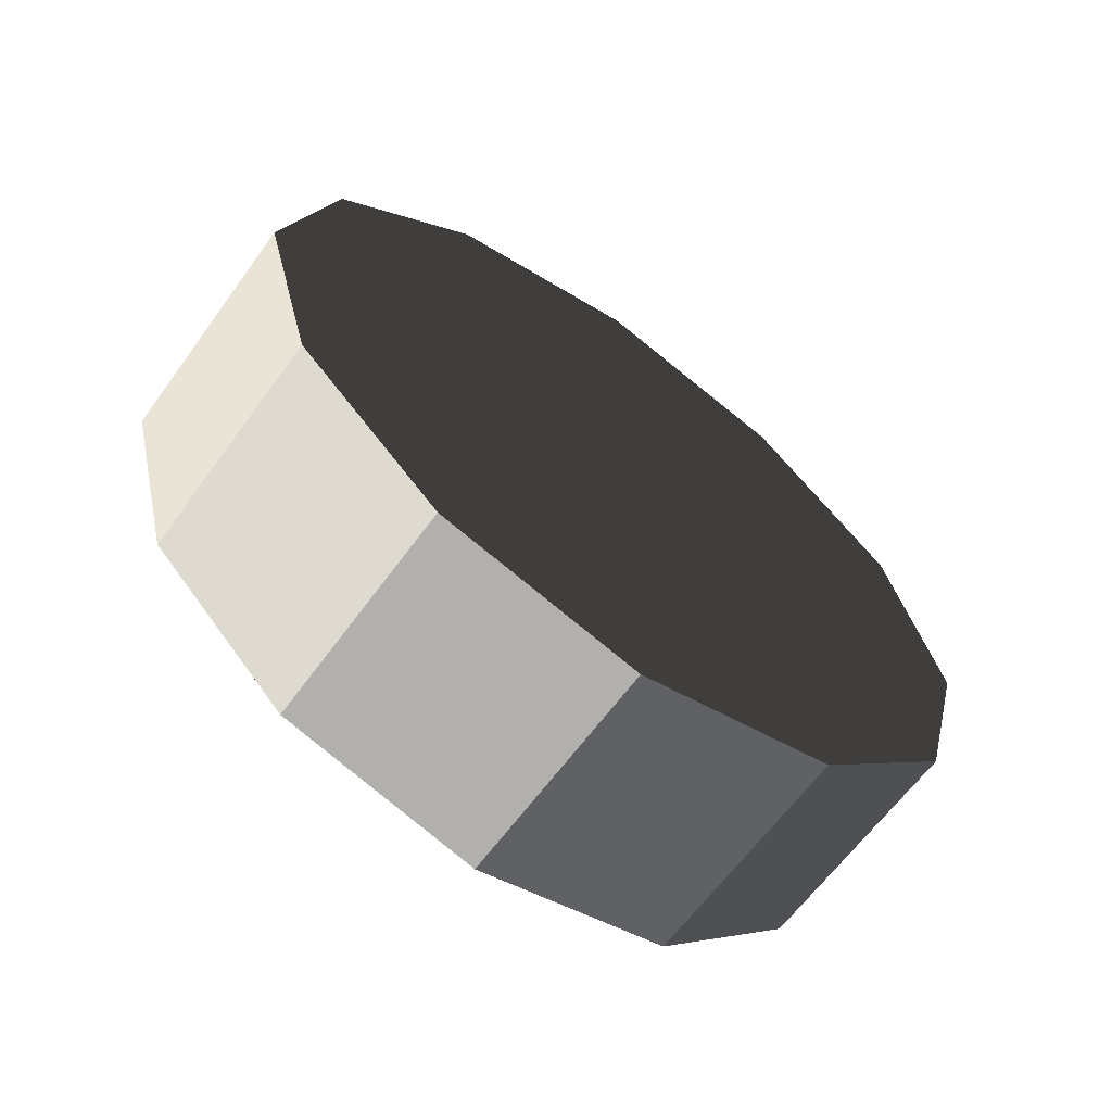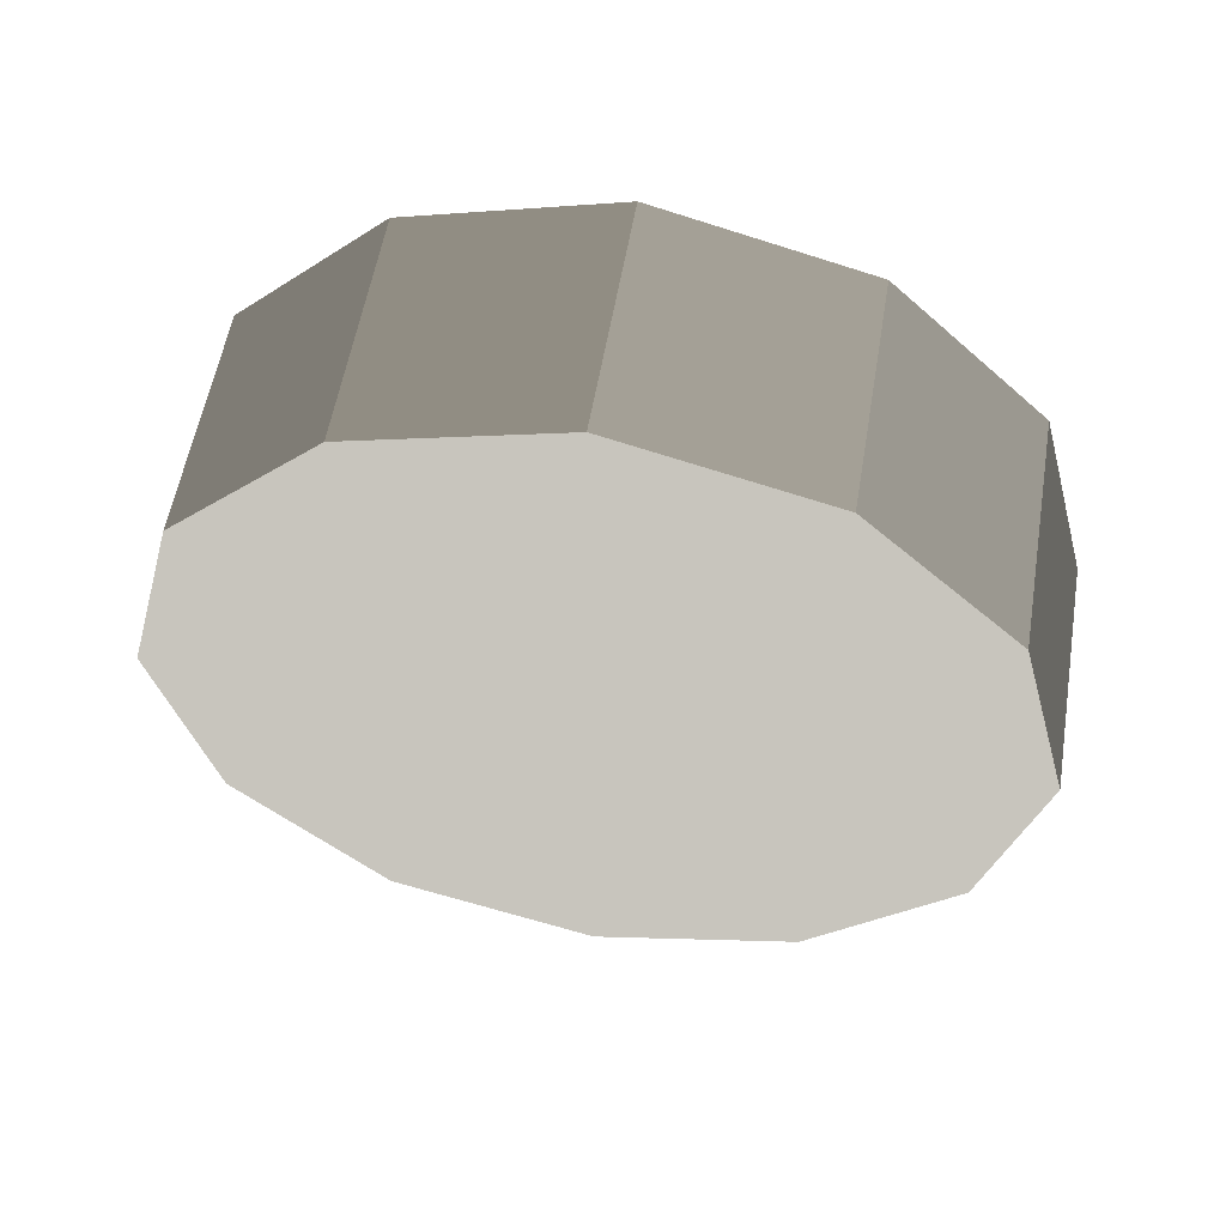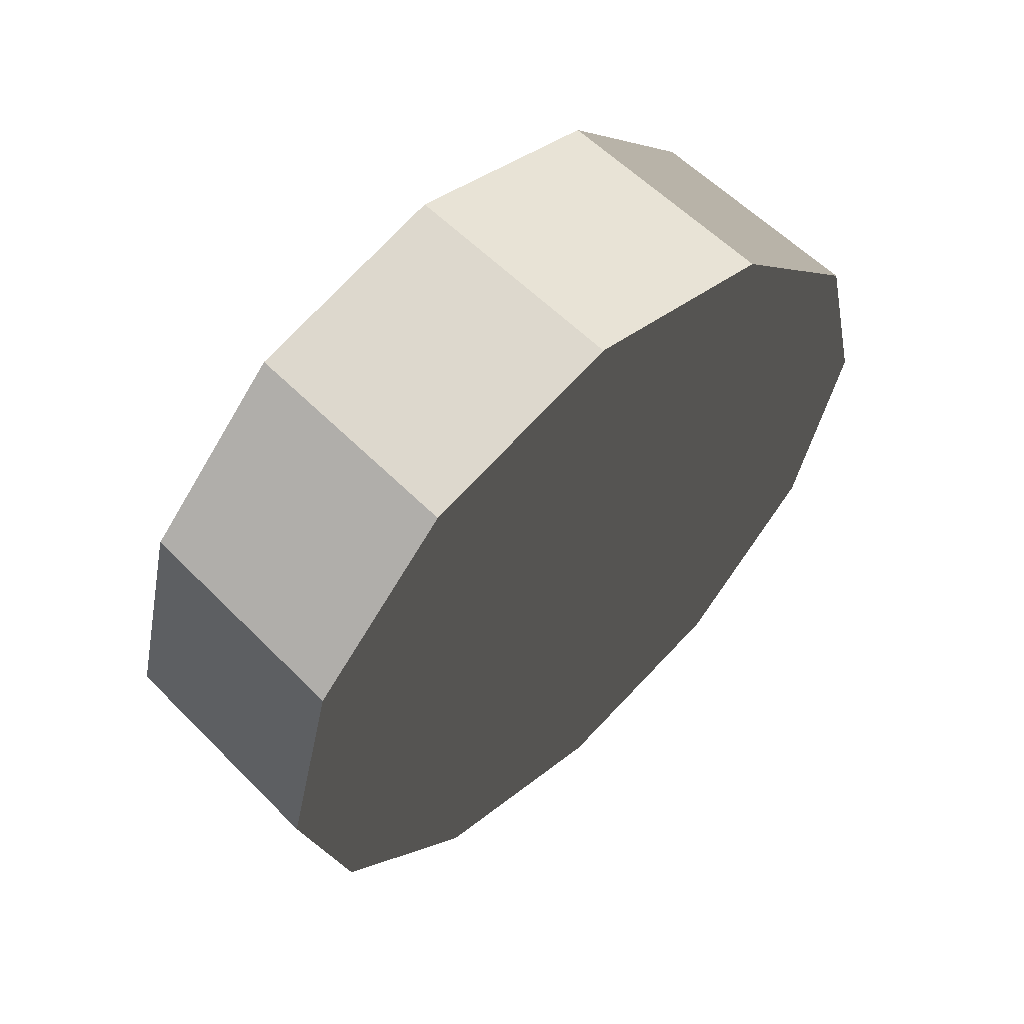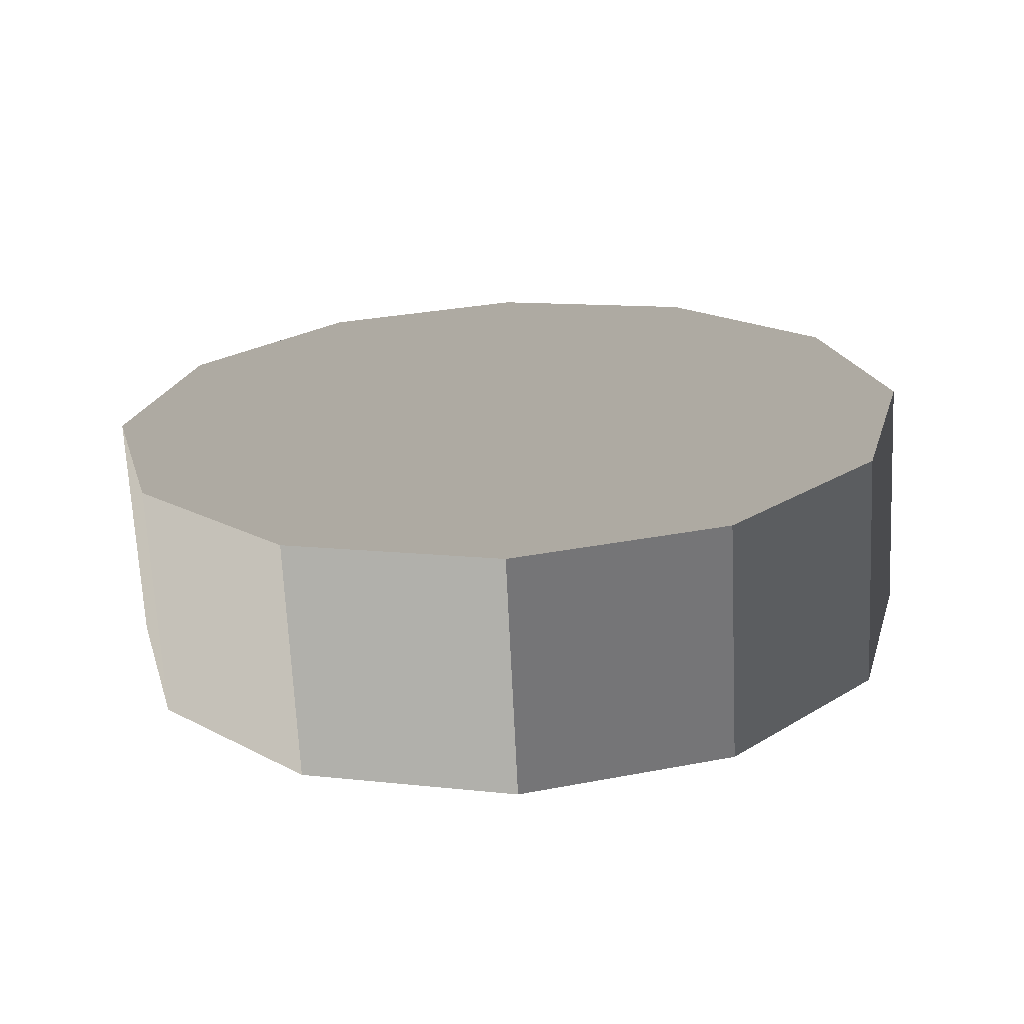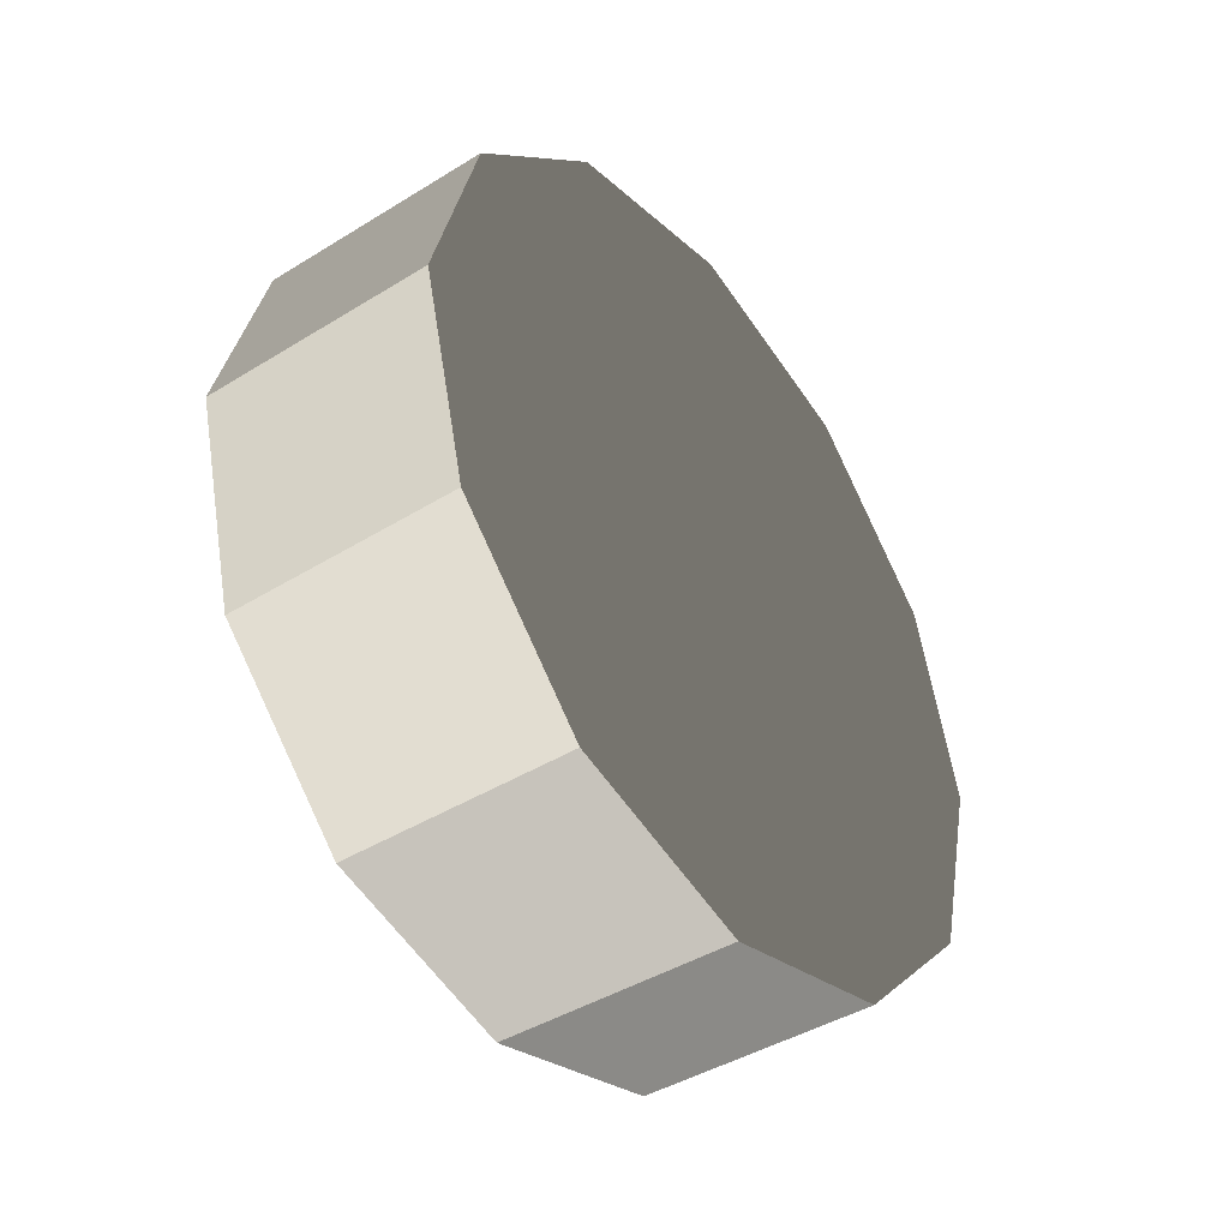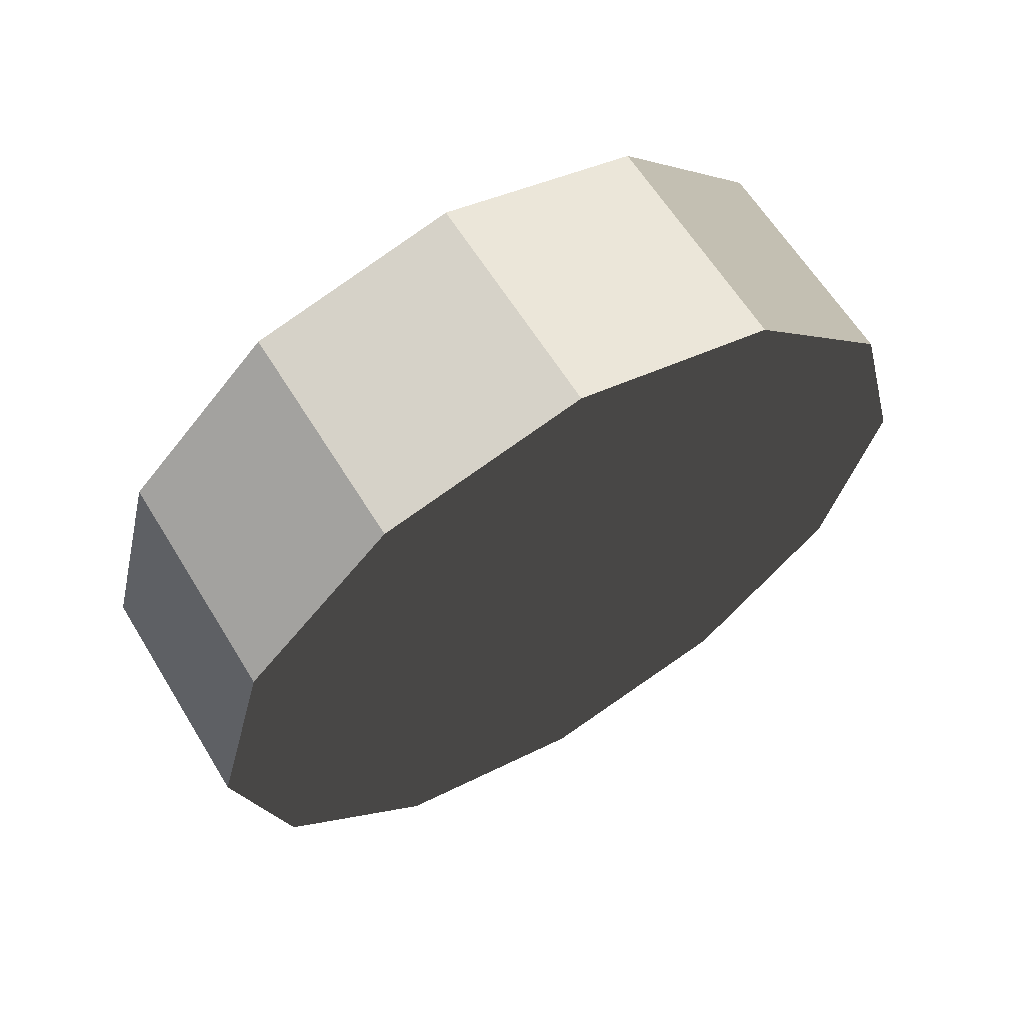
<metadata>
{"format":"obj","ext":"obj","renderer":"f3d","projection":"perspective","resolution":1024,"background":"white","views":[{"elev":-63.6,"azim":54.0,"up":"+Y"},{"elev":55.8,"azim":-80.5,"up":"+Z"},{"elev":58.1,"azim":46.0,"up":"+Y"},{"elev":-68.4,"azim":-87.3,"up":"+Y"},{"elev":-43.2,"azim":-143.9,"up":"+Z"},{"elev":62.4,"azim":-121.5,"up":"+Y"}]}
</metadata>
<code>
v 0.2044 0.6152 -0.3552
v -0.2044 0.6152 -0.3552
v -0.2044 0.3552 -0.6152
v 0.2044 0.3552 -0.6152
v 0.2044 0.3552 -0.6152
v -0.2044 0.3552 -0.6152
v -0.2044 5.364e-07 -0.7104
v 0.2044 5.364e-07 -0.7104
v 0.2044 5.364e-07 -0.7104
v -0.2044 5.364e-07 -0.7104
v -0.2044 -0.3552 -0.6152
v 0.2044 -0.3552 -0.6152
v 0.2044 -0.3552 -0.6152
v -0.2044 -0.3552 -0.6152
v -0.2044 -0.6152 -0.3552
v 0.2044 -0.6152 -0.3552
v 0.2044 -0.6152 -0.3552
v -0.2044 -0.6152 -0.3552
v -0.2044 -0.7104 -4.101e-06
v 0.2044 -0.7104 -4.453e-06
v 0.2044 -0.7104 -4.453e-06
v -0.2044 -0.7104 -4.101e-06
v -0.2044 -0.6152 0.3552
v 0.2044 -0.6152 0.3552
v 0.2044 -0.6152 0.3552
v -0.2044 -0.6152 0.3552
v -0.2044 -0.3552 0.6152
v 0.2044 -0.3552 0.6152
v 0.2044 -0.3552 0.6152
v -0.2044 -0.3552 0.6152
v -0.2044 5.364e-07 0.7104
v 0.2044 5.364e-07 0.7104
v 0.2044 5.364e-07 0.7104
v -0.2044 5.364e-07 0.7104
v -0.2044 0.3552 0.6152
v 0.2044 0.3552 0.6152
v 0.2044 0.3552 0.6152
v -0.2044 0.3552 0.6152
v -0.2044 0.6152 0.3552
v 0.2044 0.6152 0.3552
v 0.2044 0.6152 0.3552
v -0.2044 0.6152 0.3552
v -0.2044 0.7104 -4.101e-06
v 0.2044 0.7104 -4.453e-06
v 0.2044 0.7104 -4.453e-06
v -0.2044 0.7104 -4.101e-06
v -0.2044 0.6152 -0.3552
v 0.2044 0.6152 -0.3552
v -0.2044 0.6152 -0.3552
v -0.2044 5.364e-07 -4.101e-06
v -0.2044 0.3552 -0.6152
v -0.2044 5.364e-07 -0.7104
v -0.2044 -0.3552 -0.6152
v -0.2044 -0.6152 -0.3552
v -0.2044 -0.7104 -4.101e-06
v -0.2044 -0.6152 0.3552
v -0.2044 -0.3552 0.6152
v -0.2044 5.364e-07 0.7104
v -0.2044 0.3552 0.6152
v -0.2044 0.6152 0.3552
v -0.2044 0.7104 -4.101e-06
v 0.2044 0.6152 -0.3552
v 0.2044 0.3552 -0.6152
v 0.2044 0.7104 -4.453e-06
v 0.2044 -0.6152 0.3552
v 0.2044 -0.7104 -4.453e-06
v 0.2044 -0.3552 0.6152
v 0.2044 0.3552 -0.6152
v 0.2044 0.7104 -4.453e-06
v 0.2044 0.3552 -0.6152
v 0.2044 0.6152 0.3552
v 0.2044 0.3552 -0.6152
v 0.2044 0.3552 0.6152
v 0.2044 0.3552 -0.6152
v 0.2044 5.364e-07 0.7104
v 0.2044 -0.7104 -4.453e-06
v 0.2044 -0.6152 -0.3552
v 0.2044 5.364e-07 0.7104
v 0.2044 0.3552 -0.6152
v 0.2044 -0.3552 0.6152
v 0.2044 -0.6152 -0.3552
v 0.2044 0.3552 -0.6152
v 0.2044 -0.3552 -0.6152
v 0.2044 5.364e-07 -0.7104
g wheel_rl_575_65
f 1 3 2
f 1 4 3
f 5 7 6
f 5 8 7
f 9 11 10
f 9 12 11
f 13 15 14
f 13 16 15
f 17 19 18
f 17 20 19
f 21 23 22
f 21 24 23
f 25 27 26
f 25 28 27
f 29 31 30
f 29 32 31
f 33 35 34
f 33 36 35
f 37 39 38
f 37 40 39
f 41 43 42
f 41 44 43
f 45 47 46
f 45 48 47
f 49 51 50
f 51 52 50
f 52 53 50
f 53 54 50
f 54 55 50
f 55 56 50
f 56 57 50
f 57 58 50
f 58 59 50
f 59 60 50
f 60 61 50
f 61 49 50
f 62 64 63
f 65 66 63
f 67 65 68
f 69 71 70
f 71 73 72
f 73 75 74
f 76 77 74
f 78 80 79
f 81 83 82
f 83 84 82

</code>
